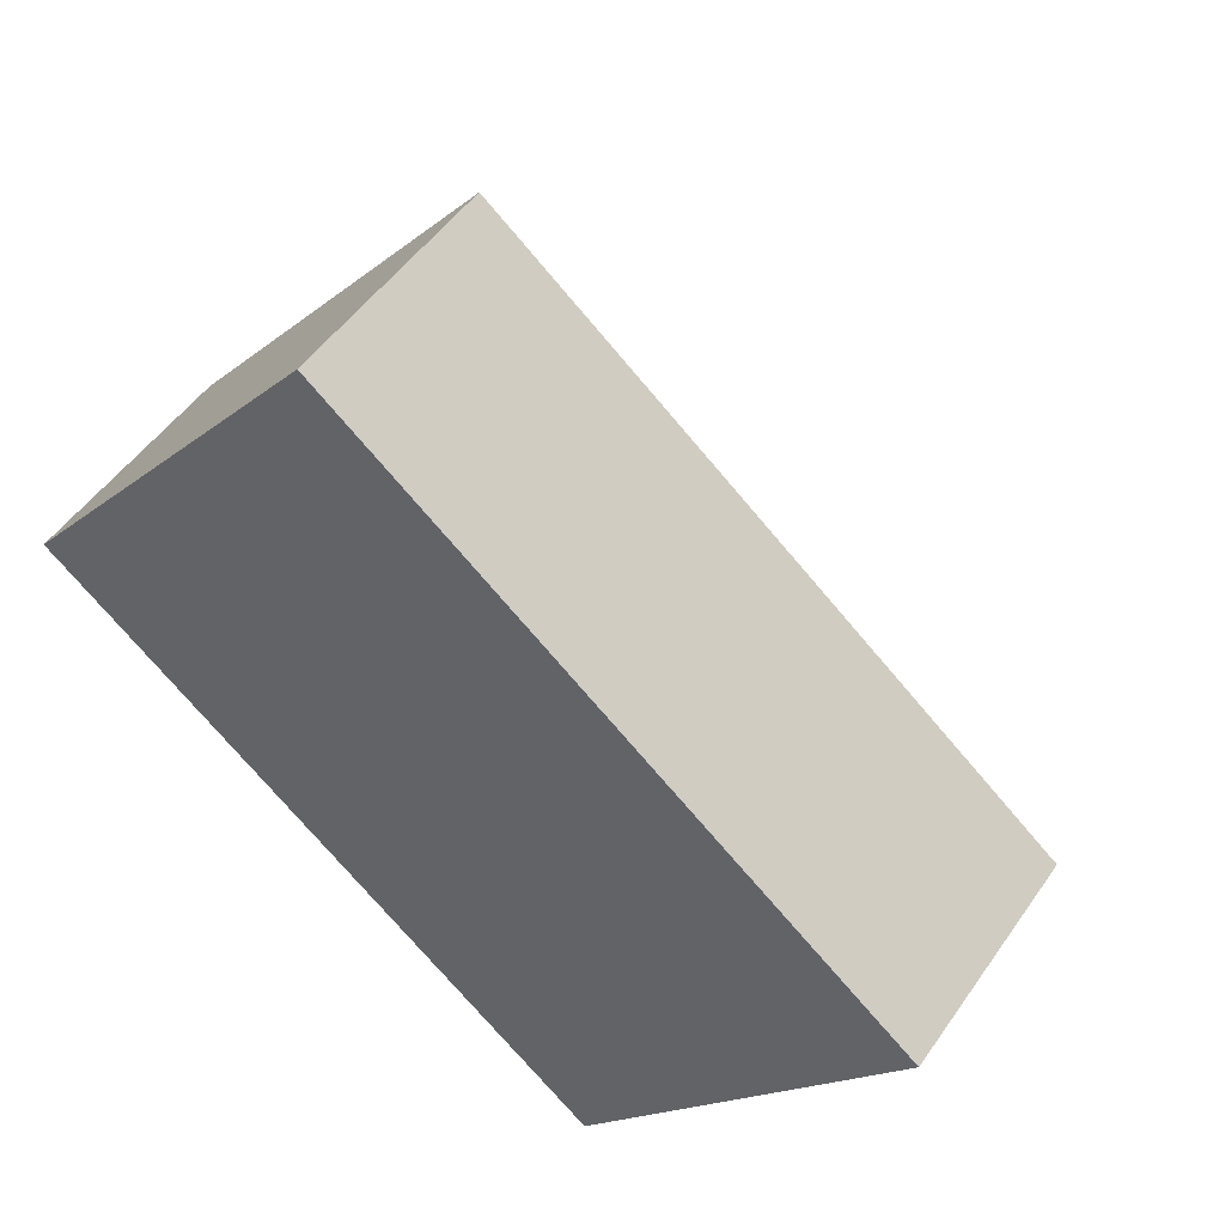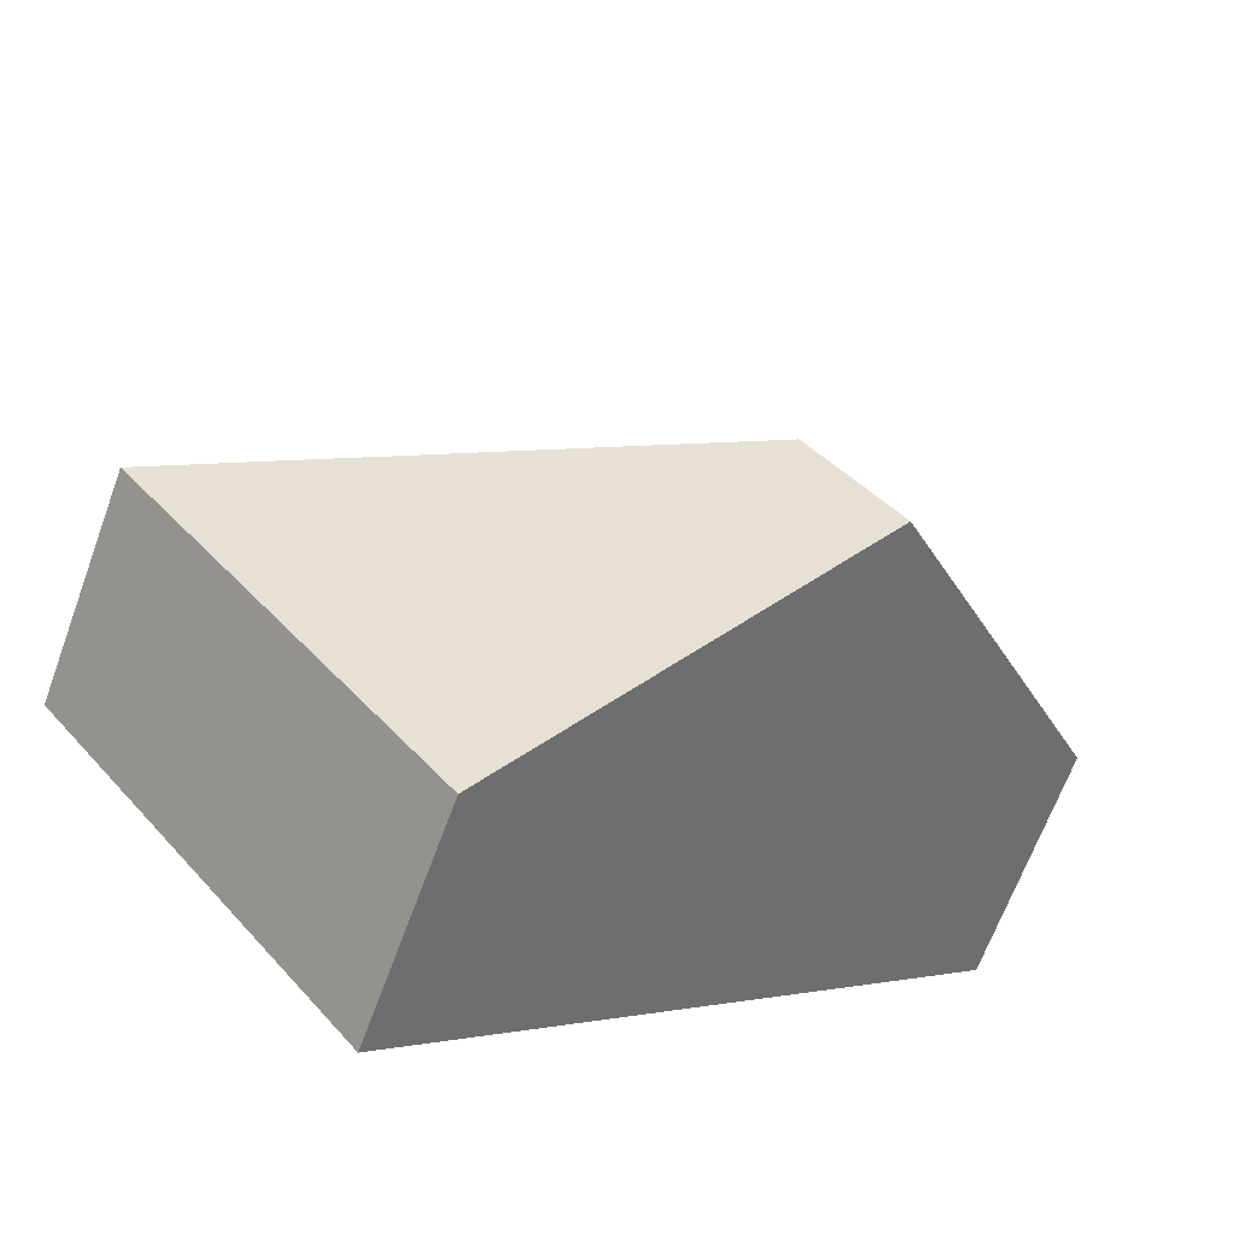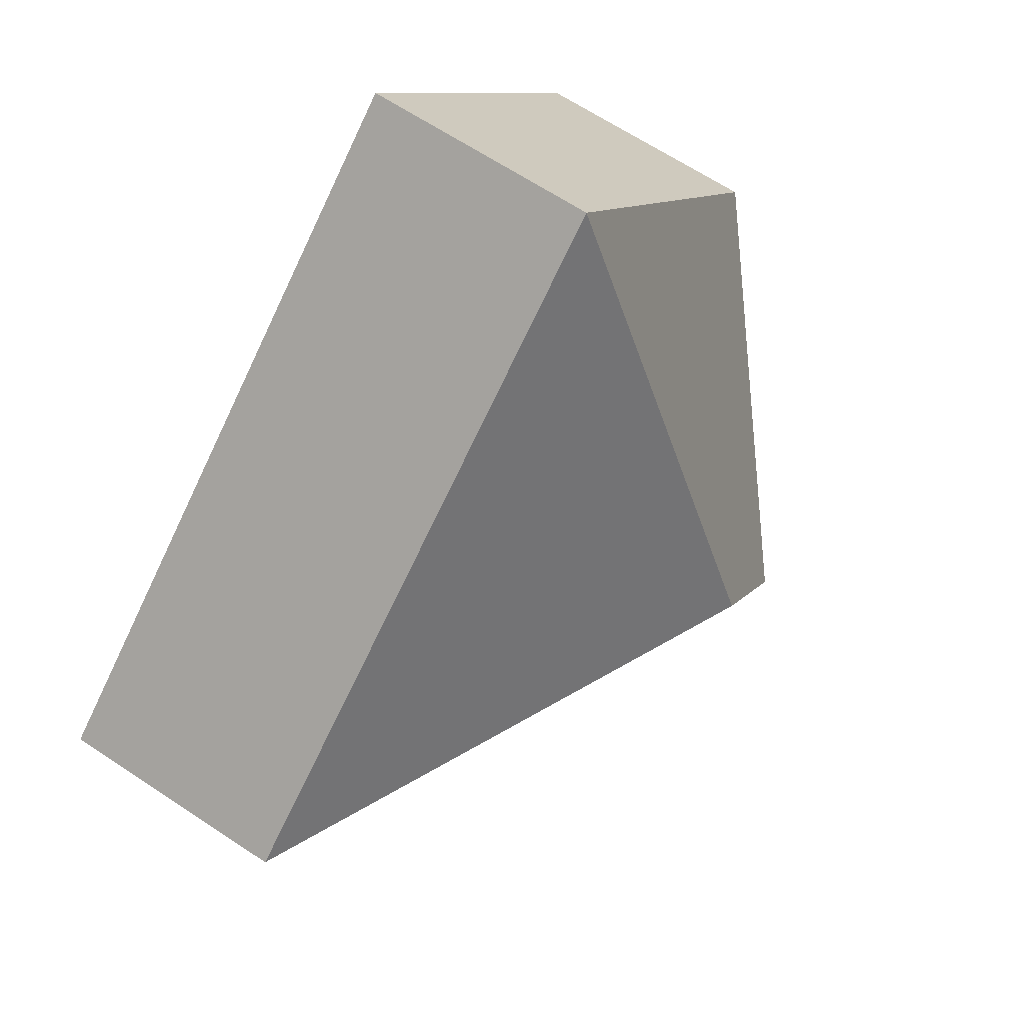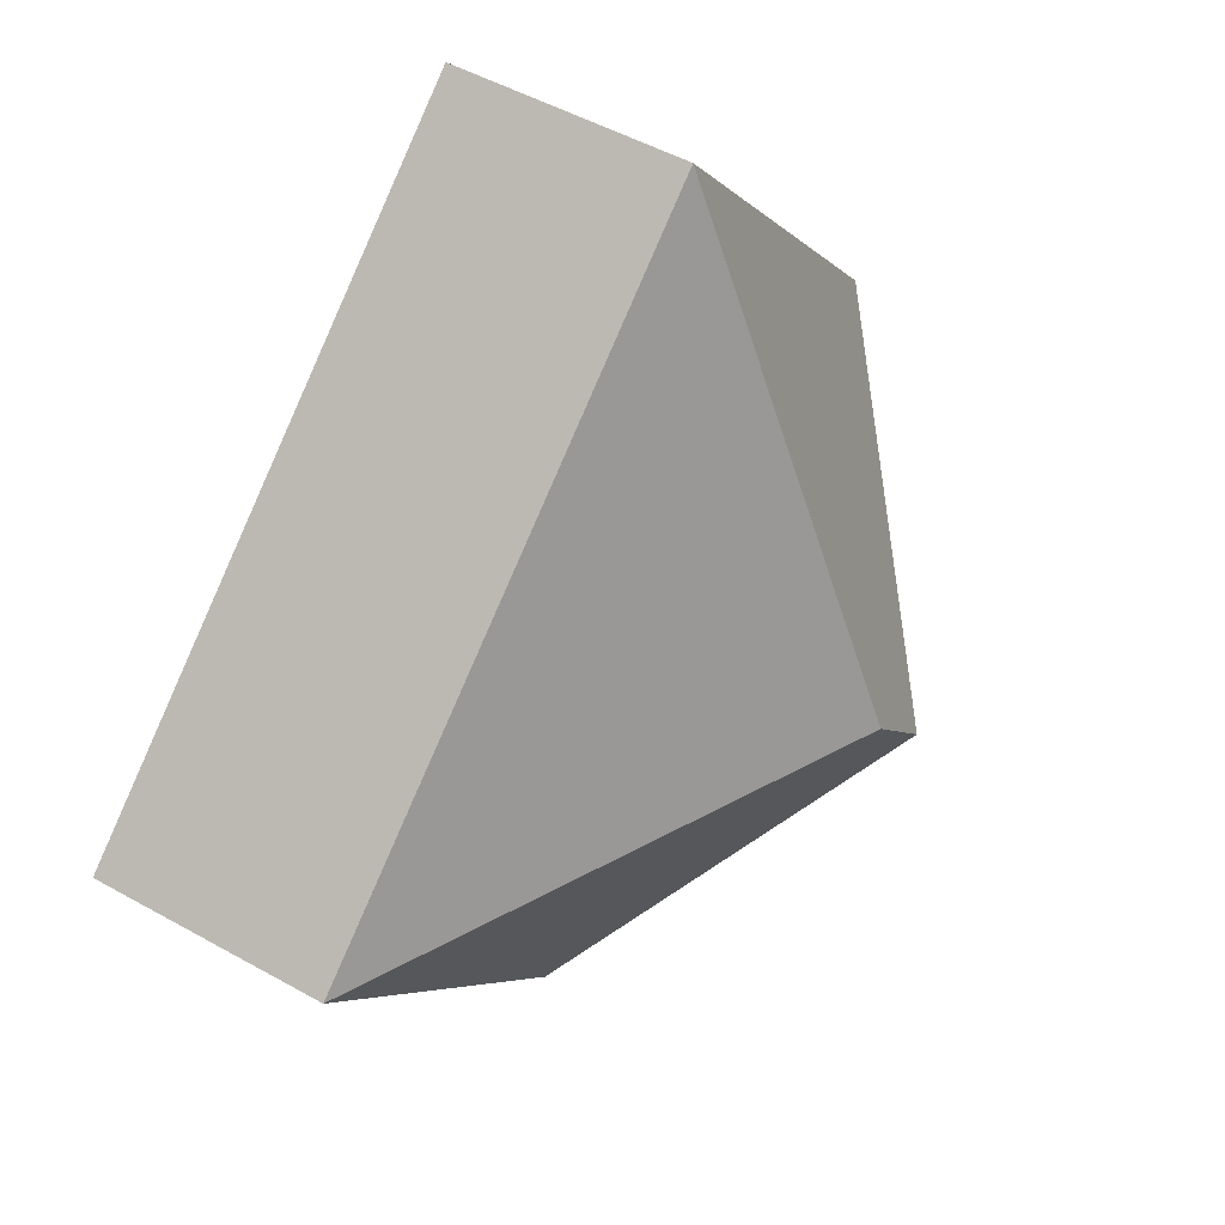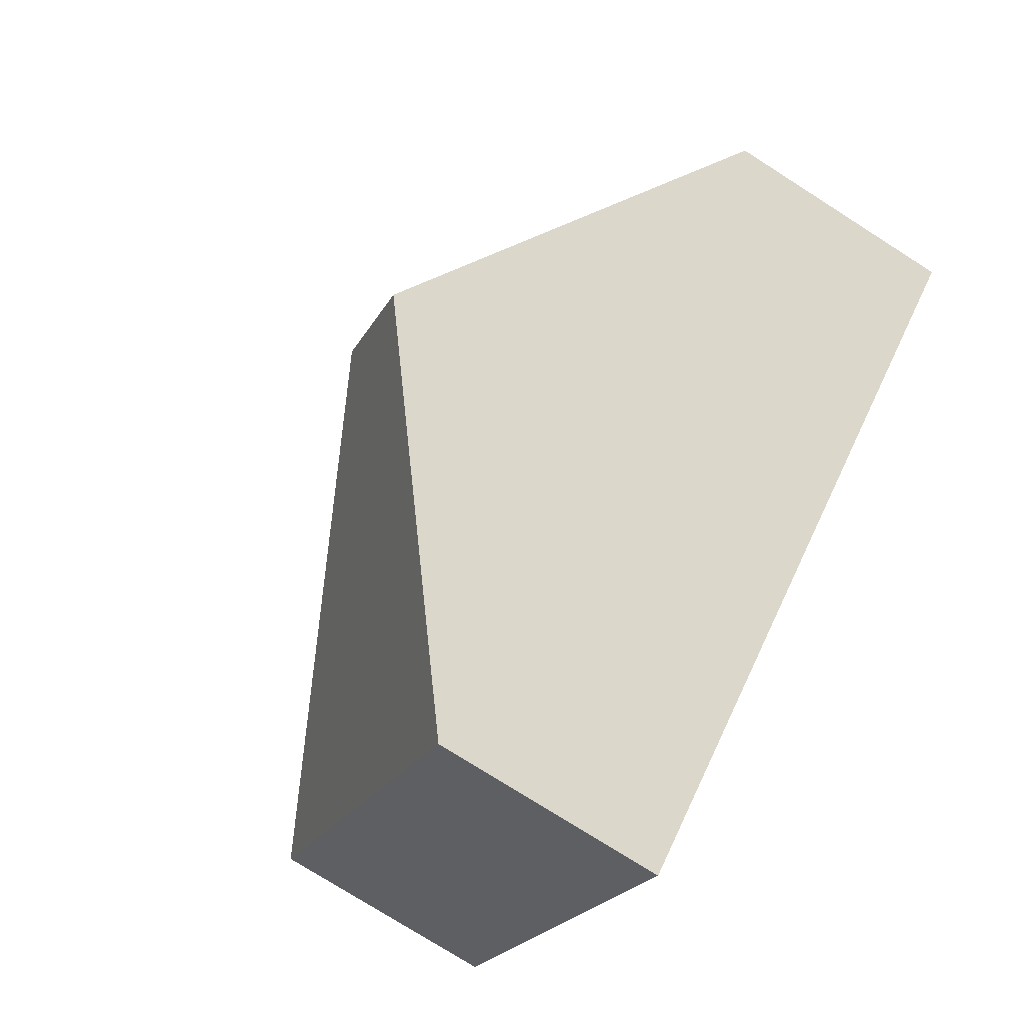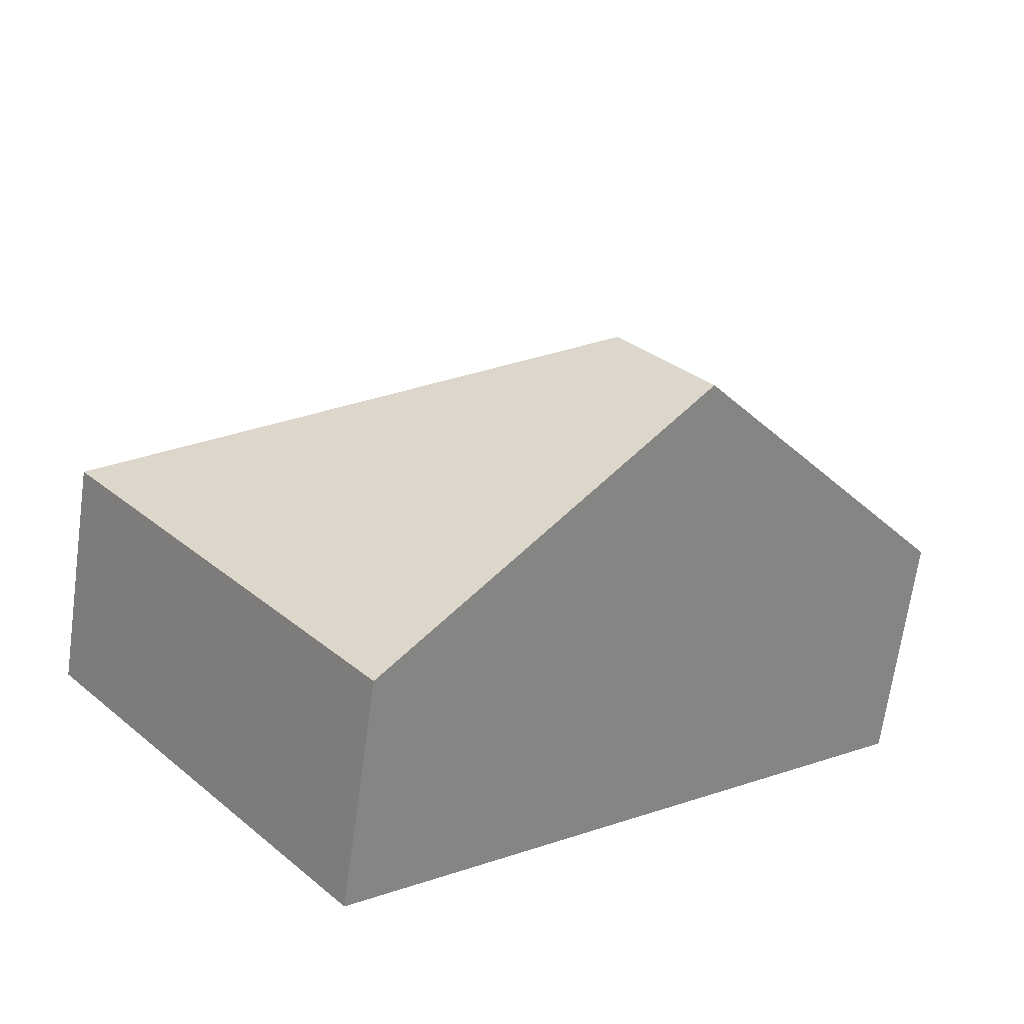
<metadata>
{"format":"obj","ext":"obj","renderer":"f3d","projection":"perspective","resolution":1024,"background":"white","views":[{"elev":49.6,"azim":33.3,"up":"+Z"},{"elev":-66.9,"azim":159.8,"up":"+Z"},{"elev":65.5,"azim":123.7,"up":"+Z"},{"elev":50.5,"azim":121.5,"up":"+Z"},{"elev":-75.8,"azim":-122.5,"up":"+Z"},{"elev":-67.4,"azim":172.1,"up":"+Z"}]}
</metadata>
<code>
v  1.758 2.913 -1.439
v  5.5 1.45 -0.456
v  3.515 1.45 -2.879
v  2.303 2.913 -0.774
v  3.569 1.45 1.125
v  1.984 1.449 2.423
v  1.063 2.335 -0.87
v  0 1.45 8.879e-17
v  0 0 0
v  1.984 -1.484e-16 2.423
v  3.569 -6.889e-17 1.125
v  5.5 2.792e-17 -0.456
v  3.515 1.763e-16 -2.879
v  1.758 8.811e-17 -1.439
v  1.063 5.327e-17 -0.87
g defaultobject
f 1 2 3
f 2 1 4
f 4 5 2
f 5 4 6
f 7 4 1
f 4 7 8
f 4 8 6
f 9 6 8
f 6 9 10
f 10 5 6
f 5 10 11
f 5 11 2
f 2 11 12
f 12 3 2
f 3 12 13
f 13 1 3
f 1 13 14
f 1 14 7
f 7 14 8
f 8 14 15
f 8 15 9
f 11 13 12
f 13 11 10
f 13 10 14
f 14 10 15
f 15 10 9

</code>
